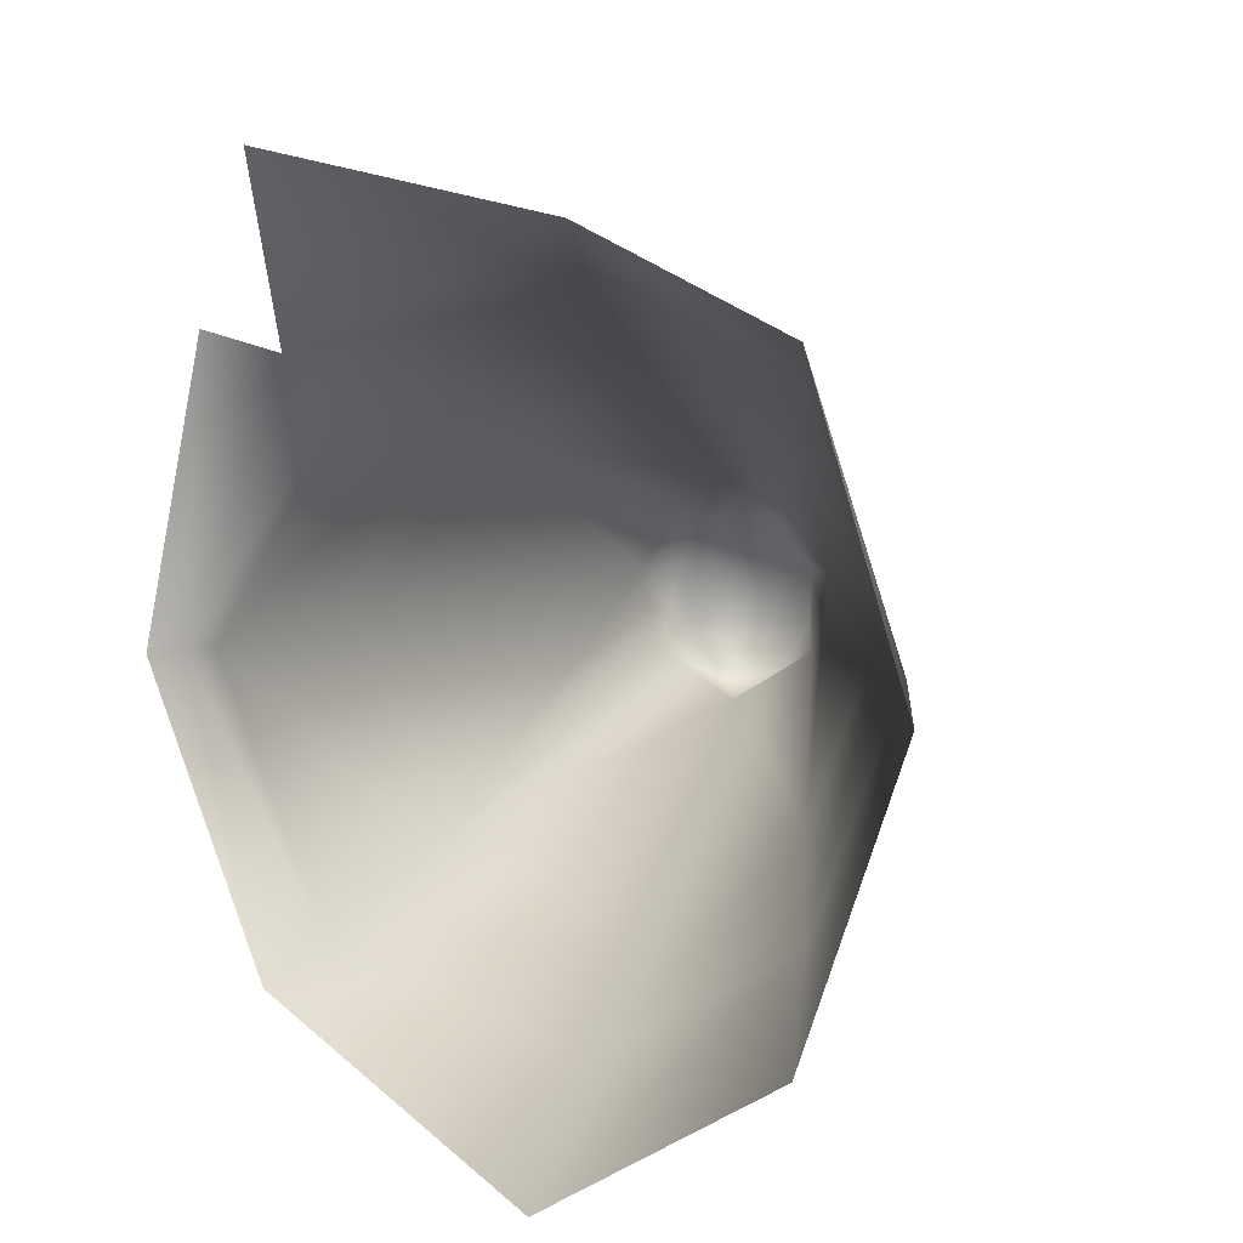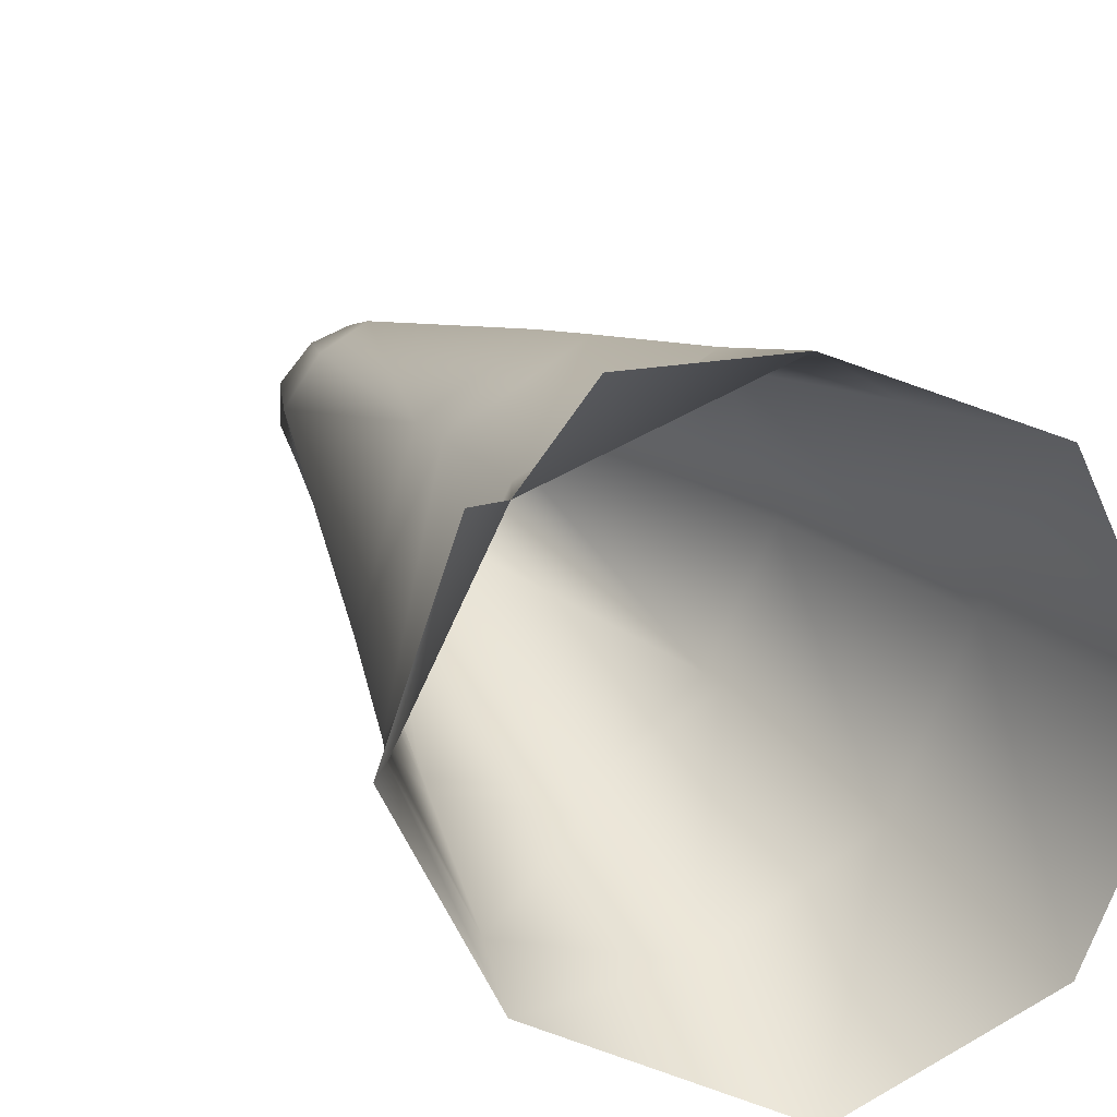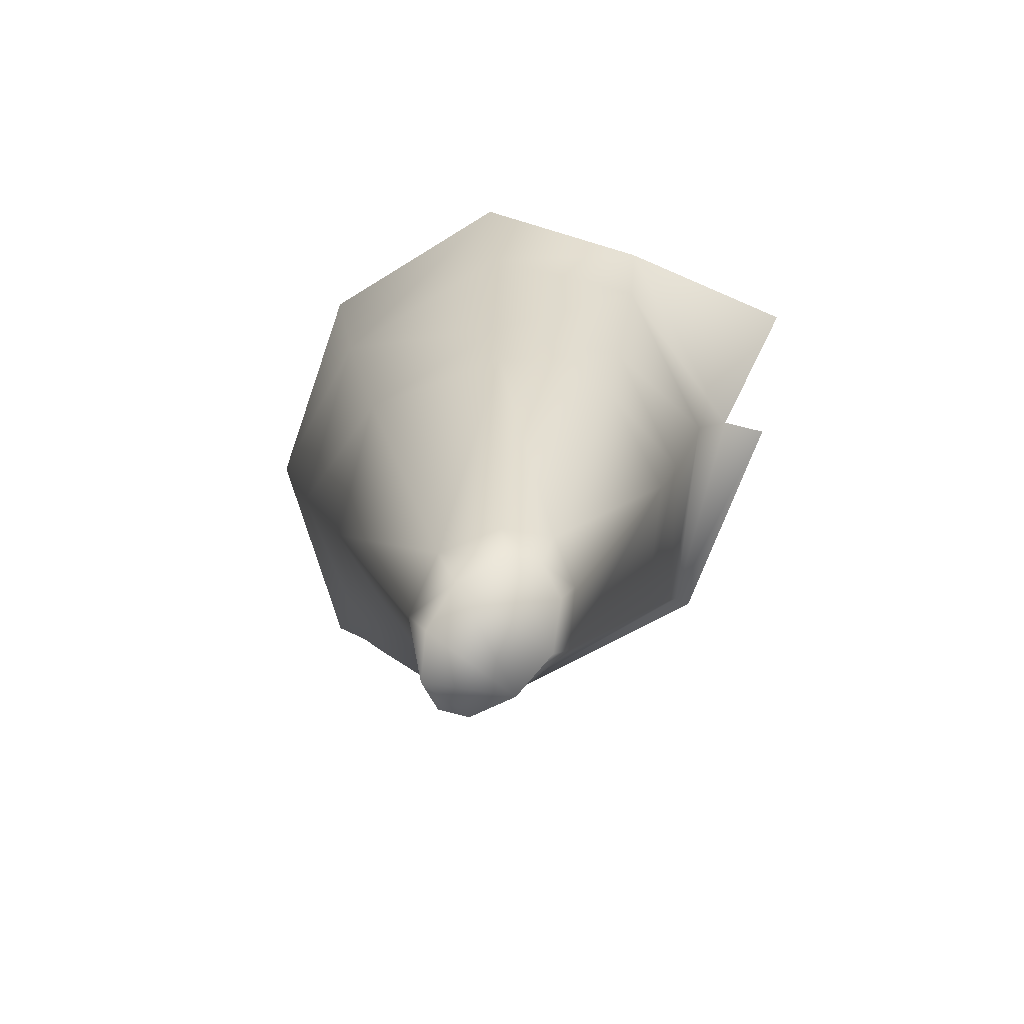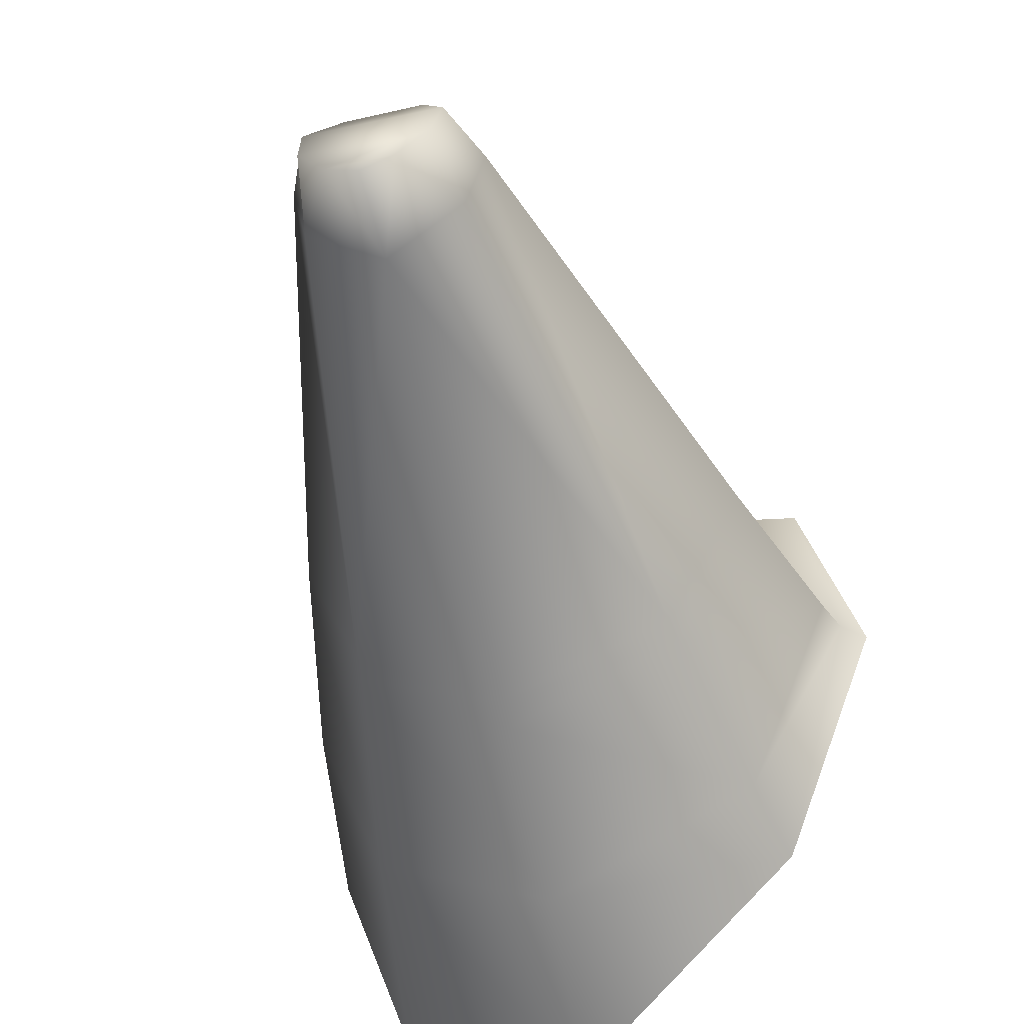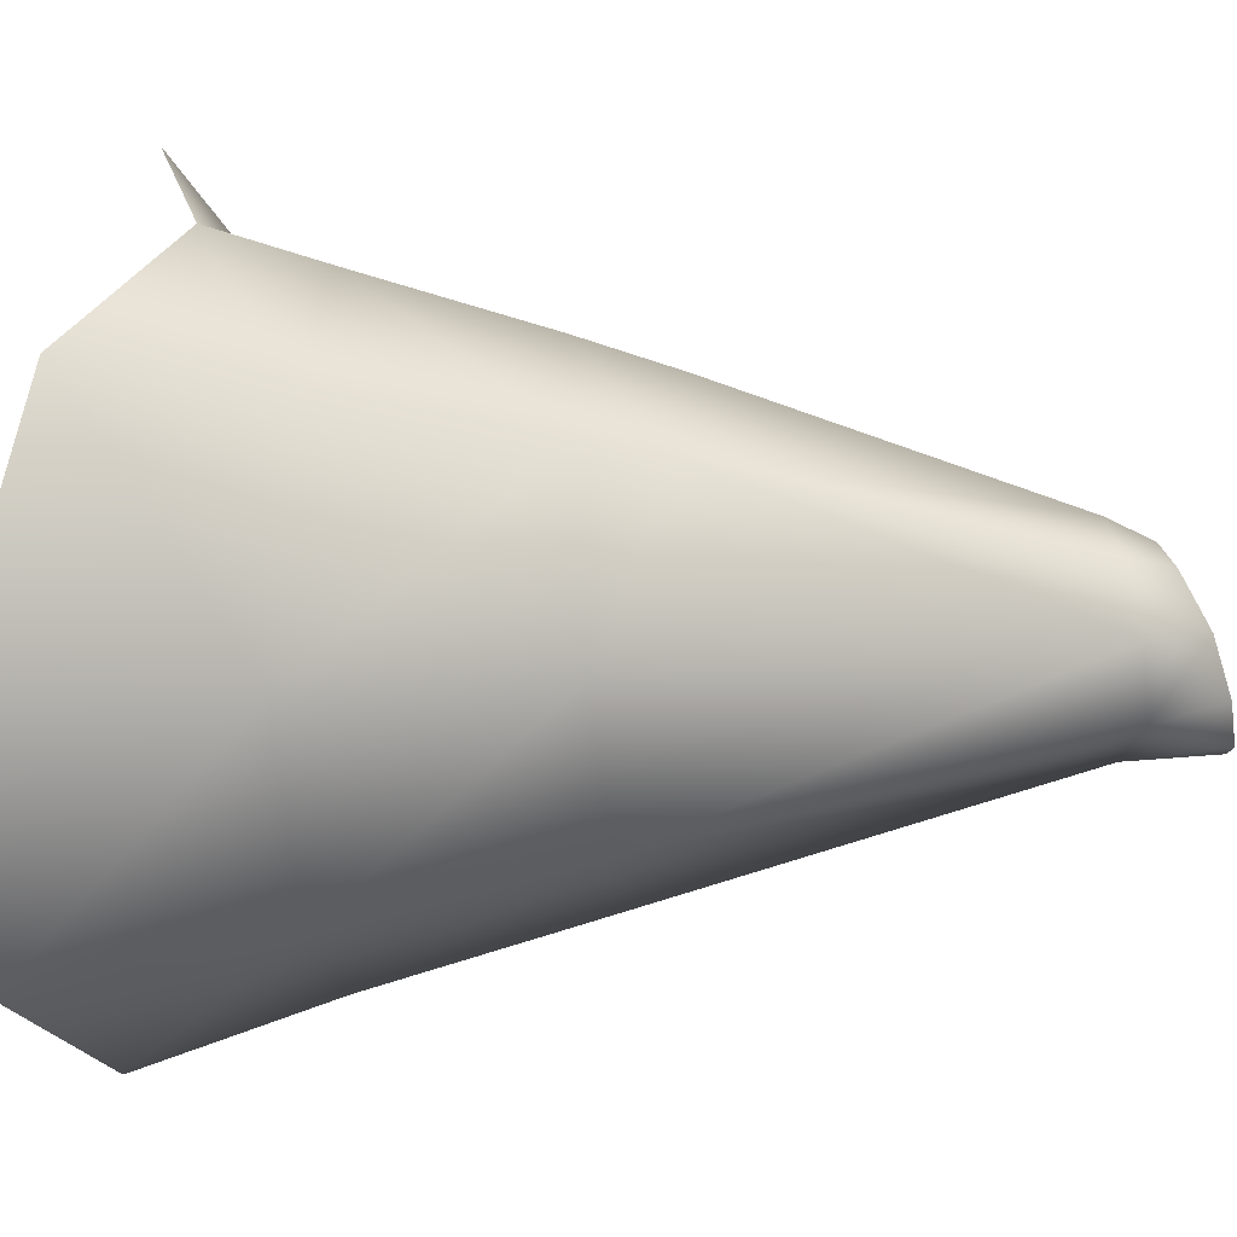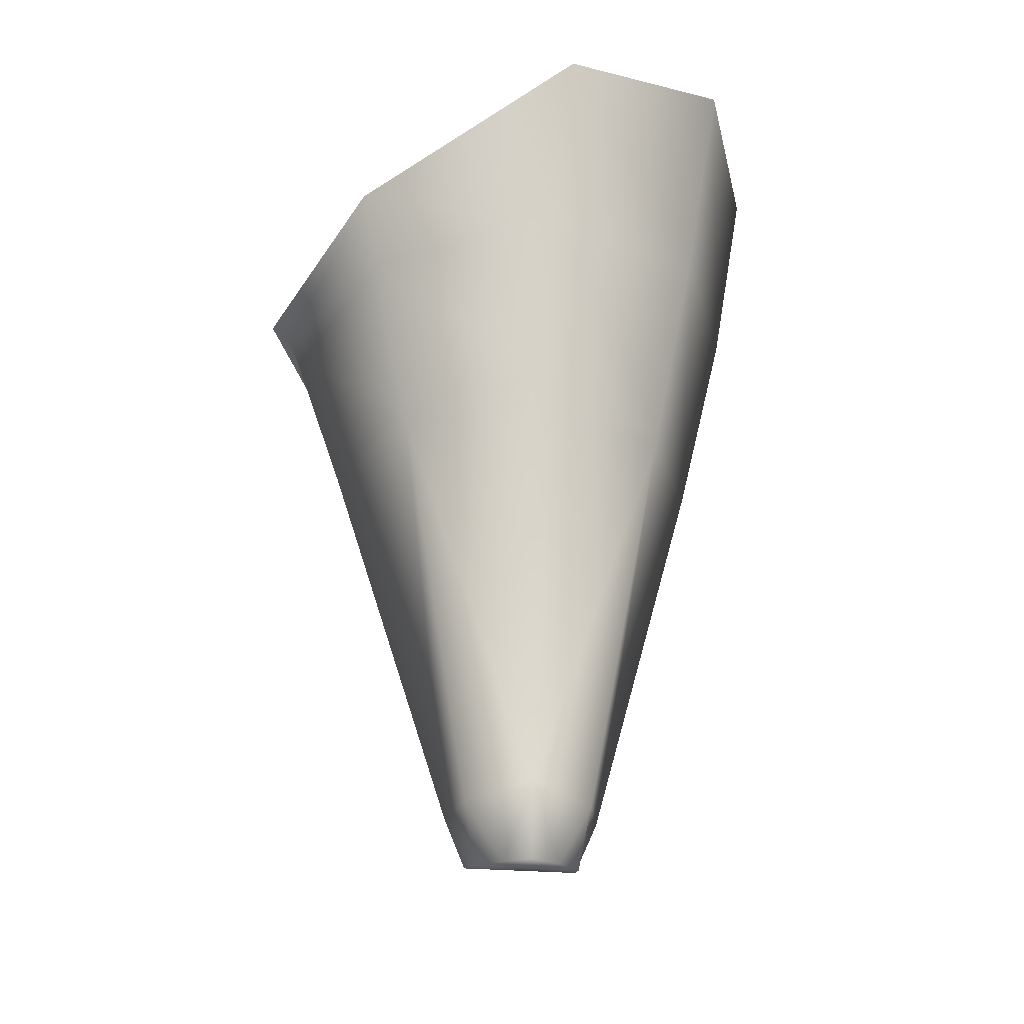
<metadata>
{"format":"obj","ext":"obj","renderer":"f3d","projection":"perspective","resolution":1024,"background":"white","views":[{"elev":6.7,"azim":-166.7,"up":"+Z"},{"elev":27.9,"azim":150.2,"up":"+Z"},{"elev":-75.9,"azim":-37.6,"up":"+Y"},{"elev":-48.4,"azim":13.9,"up":"+Z"},{"elev":10.6,"azim":-91.7,"up":"+Z"},{"elev":-29.6,"azim":173.2,"up":"+Y"}]}
</metadata>
<code>
o Body_jinsters_padoru.040
v 0.02596 0.03057 0.02535
v 0.03013 0.02378 -0.00049
v 0.03254 0.026 -0.00049
v 0.01653 0.02108 0.02128
v 0.02032 0.02777 0.02342
v 0.003049 -0.04684 0.004848
v -0.000885 -0.04559 0.006515
v -0.004481 -0.04675 0.00485
v -0.02 0.02584 0.02198
v -0.004019 0.03452 0.03373
v -0.02345 0.04477 0.02517
v 0.0219 0.02941 -0.02621
v -0.001703 0.02301 -0.03243
v -0.003057 0.04262 -0.03903
v -0.007602 -0.04925 -0.00011
v 0.005136 -0.05102 -0.005972
v 0.005735 -0.04925 -0.00011
v -0.02837 0.0275 -0.00049
v -0.03254 0.05213 -0.000537
v -0.001028 0.004271 0.02435
v 0.01392 0.003703 0.01735
v 0.01974 0.02087 -0.02372
v 0.01891 0.03978 0.03903
v -0.0023 0.02319 0.03008
v -0.02399 0.05016 -0.02575
v -0.02047 0.02581 -0.02174
v -0.006195 -0.04187 0.006147
v -0.008516 -0.04372 -0.007785
v -0.007119 -0.05111 -0.005972
v -0.01023 -0.04314 -0.000111
v -0.000962 -0.0428 -0.01257
v -0.00421 -0.05213 -0.01063
v -0.000884 -0.05213 -0.01196
v 0.002315 -0.05213 -0.01063
v 0.004383 -0.04199 0.005852
v -0.000777 -0.04097 0.008734
v 0.006493 -0.04371 -0.007633
v 0.008195 -0.04315 -0.00013
v -0.000827 -0.00595 0.02102
v 0.01249 -0.004284 0.01529
v -0.02261 0.003053 -0.00049
v -0.01646 0.003485 -0.01713
v -0.01604 0.000924 -0.01662
v -0.0157 0.00379 0.0176
v -0.01411 -0.004464 0.01568
v -0.001243 0.000948 -0.02586
v 0.02292 0.003058 -0.00049
v 0.01593 0.003456 -0.01951
v -0.001228 0.003893 -0.02677
v 0.02878 0.02028 -0.00049
v 0.01536 0.000929 -0.01891
f 1 2 3
f 4 2 5
f 6 7 8
f 9 10 11
f 12 13 14
f 15 16 17
f 8 17 6
f 18 11 19
f 12 3 2
f 4 20 21
f 2 22 12
f 5 23 10
f 5 24 4
f 18 25 26
f 7 27 8
f 15 28 29
f 8 30 15
f 31 32 28
f 33 34 32
f 7 35 36
f 17 37 38
f 21 39 40
f 6 38 35
f 41 42 43
f 44 41 45
f 14 26 25
f 20 45 39
f 42 46 43
f 47 21 40
f 48 46 49
f 26 41 18
f 18 44 9
f 50 48 22
f 44 24 9
f 48 47 51
f 22 49 13
f 16 32 34
f 45 36 39
f 45 30 27
f 43 30 41
f 43 31 28
f 40 36 35
f 40 38 47
f 51 38 37
f 51 31 46
f 50 21 47
f 42 13 49
f 37 16 34
f 29 28 32
f 31 34 33
f 1 5 2
f 4 50 2
f 9 24 10
f 12 22 13
f 15 29 16
f 8 15 17
f 18 9 11
f 4 24 20
f 2 50 22
f 5 10 24
f 18 19 25
f 7 36 27
f 15 30 28
f 8 27 30
f 31 33 32
f 7 6 35
f 17 16 37
f 21 20 39
f 6 17 38
f 14 13 26
f 20 44 45
f 42 49 46
f 48 51 46
f 26 42 41
f 18 41 44
f 50 47 48
f 44 20 24
f 22 48 49
f 16 29 32
f 45 27 36
f 45 41 30
f 43 28 30
f 43 46 31
f 40 39 36
f 40 35 38
f 51 47 38
f 51 37 31
f 50 4 21
f 42 26 13
f 31 37 34

</code>
